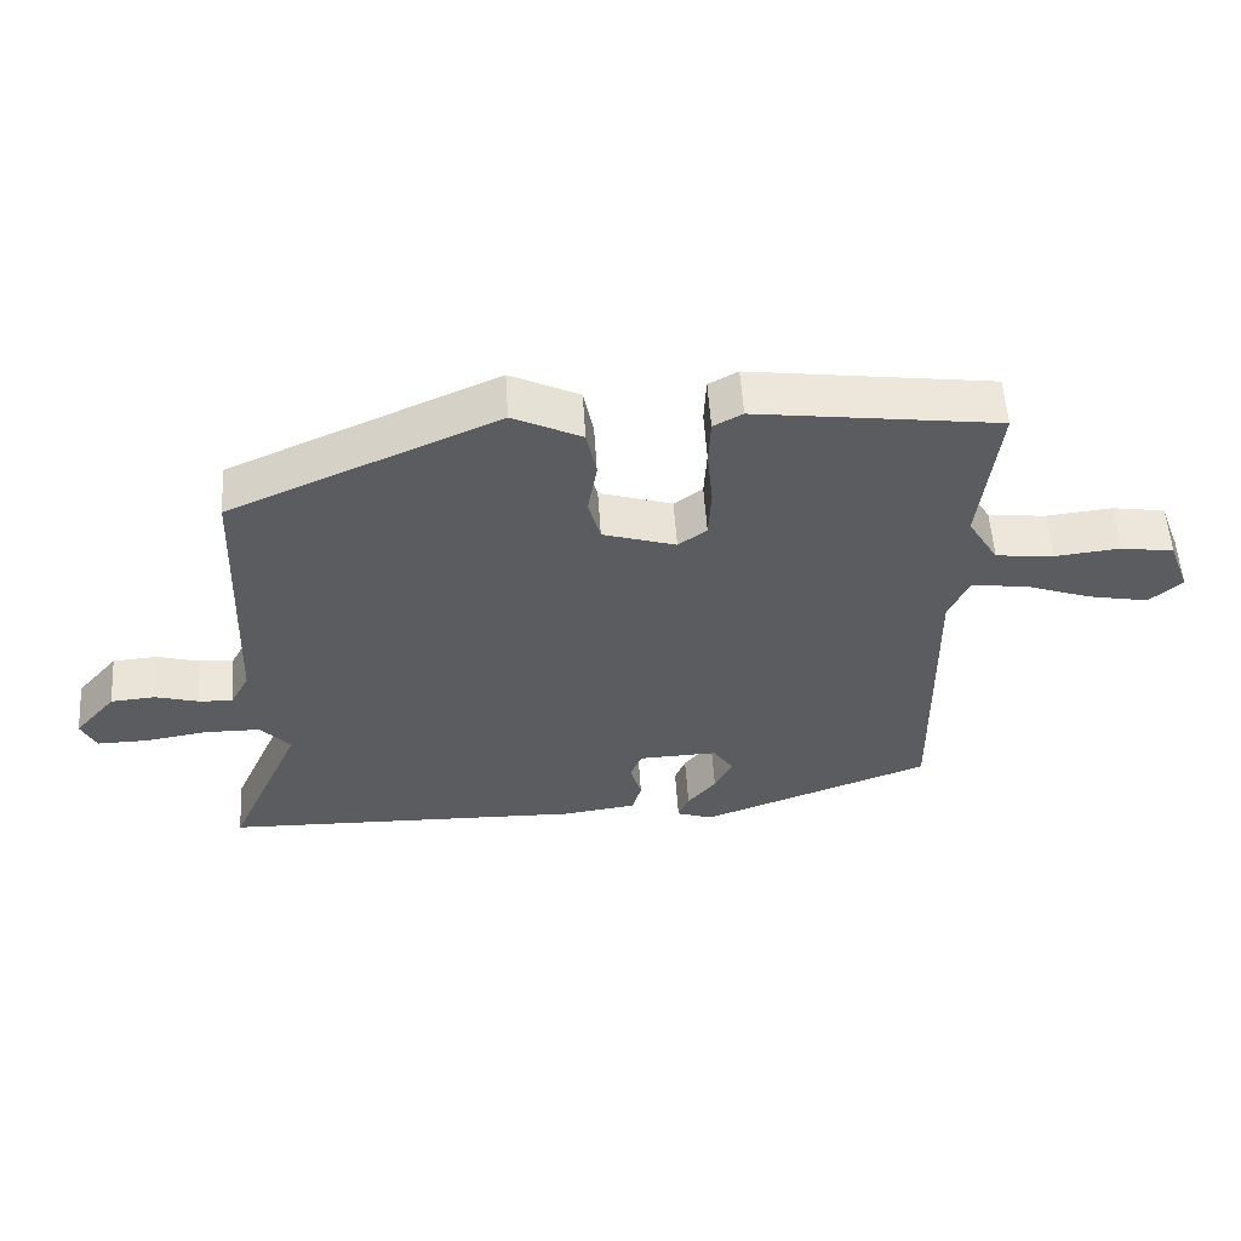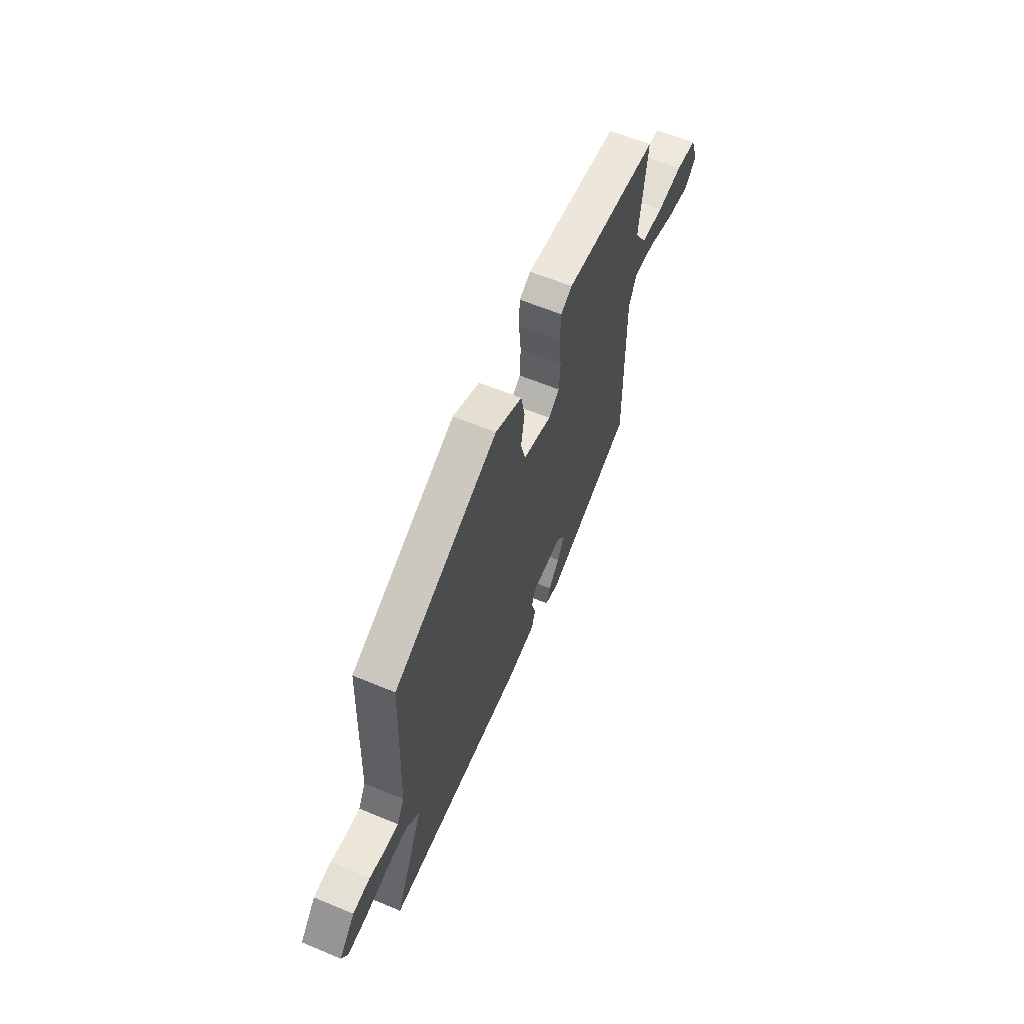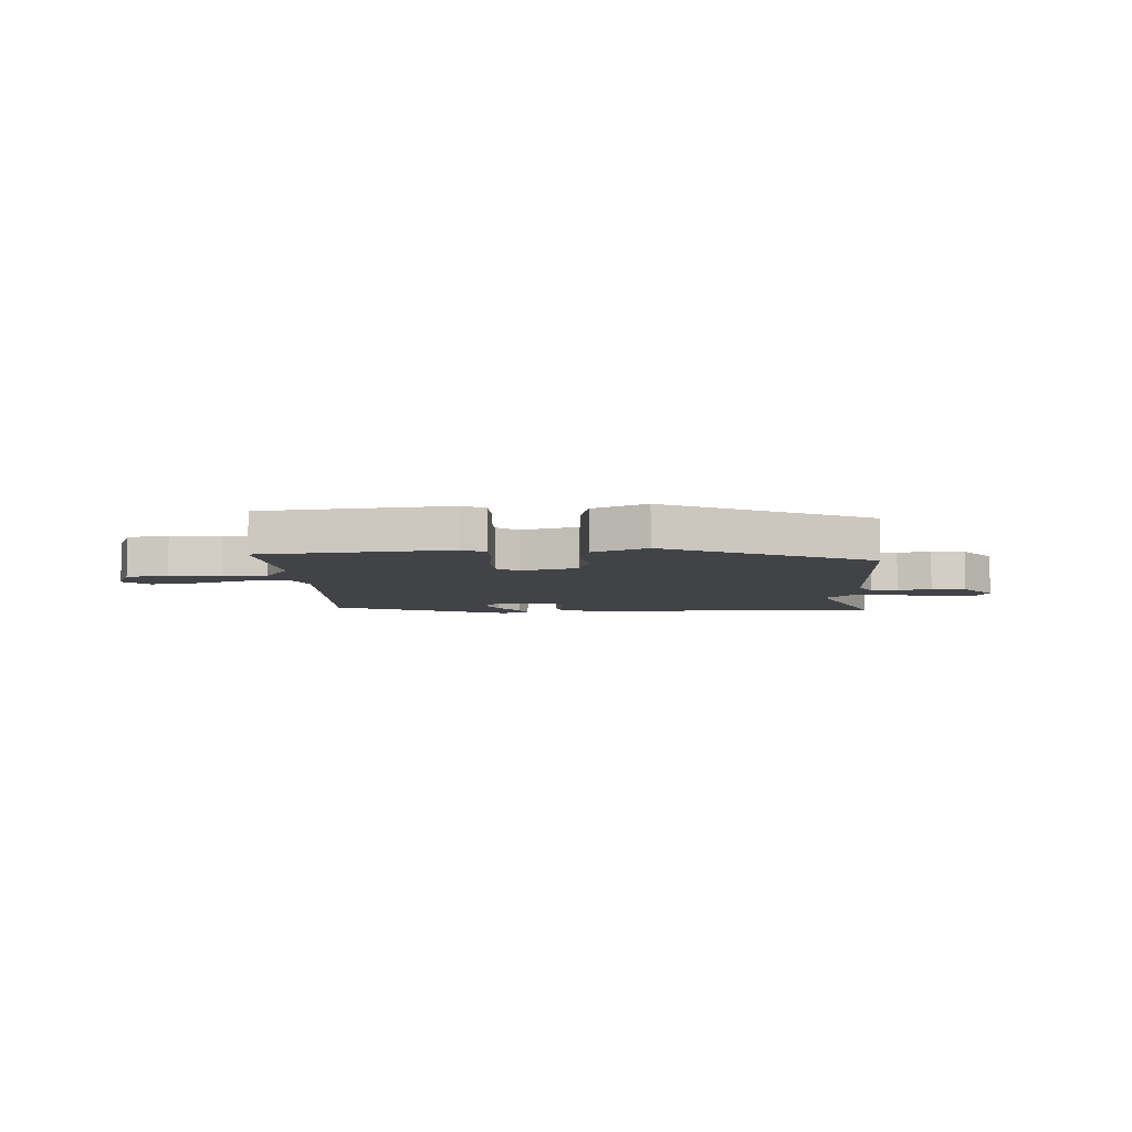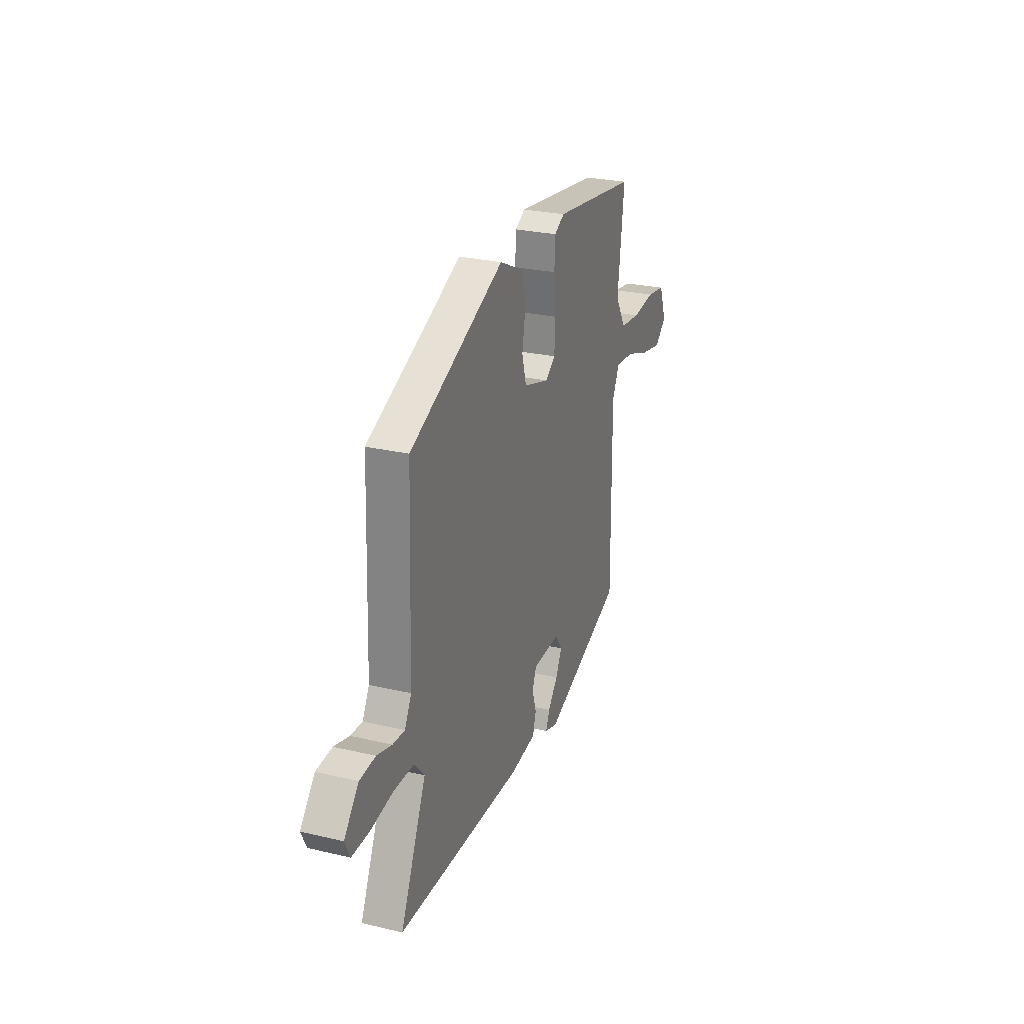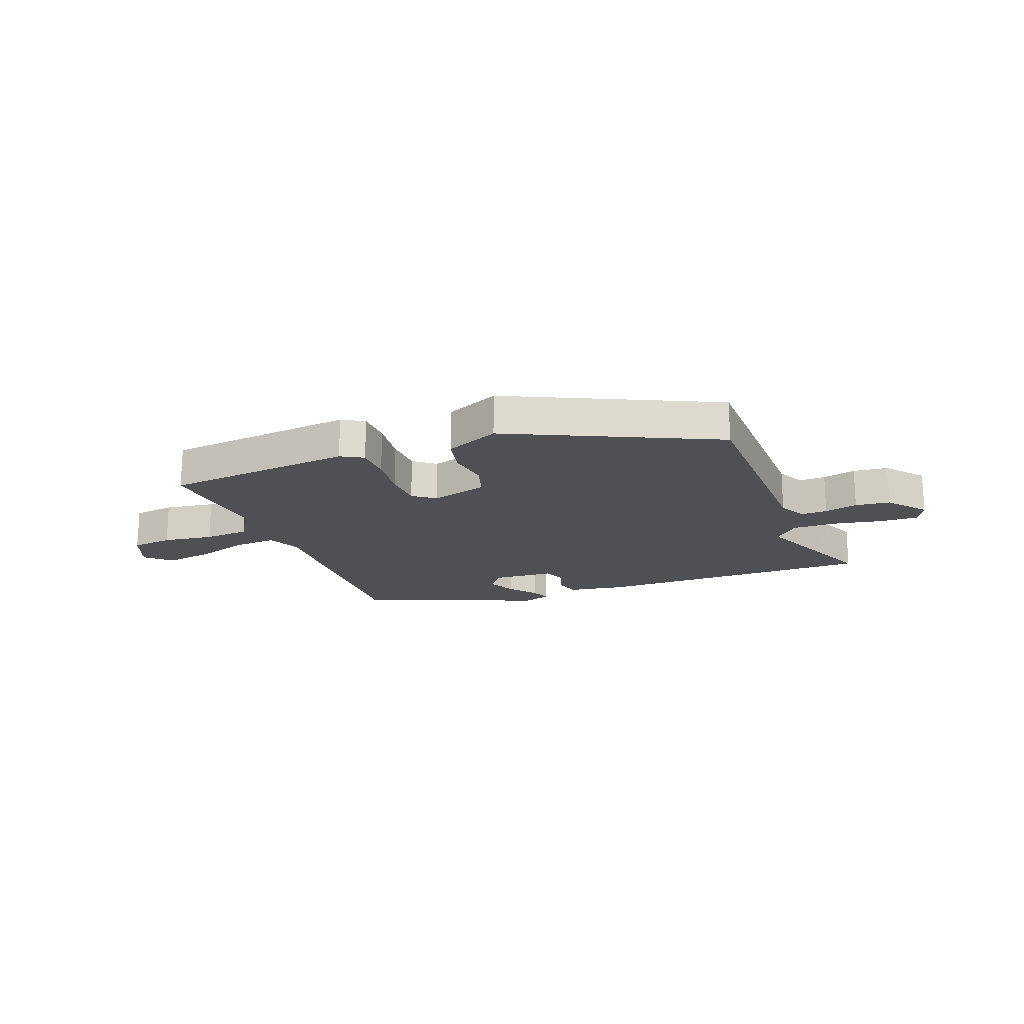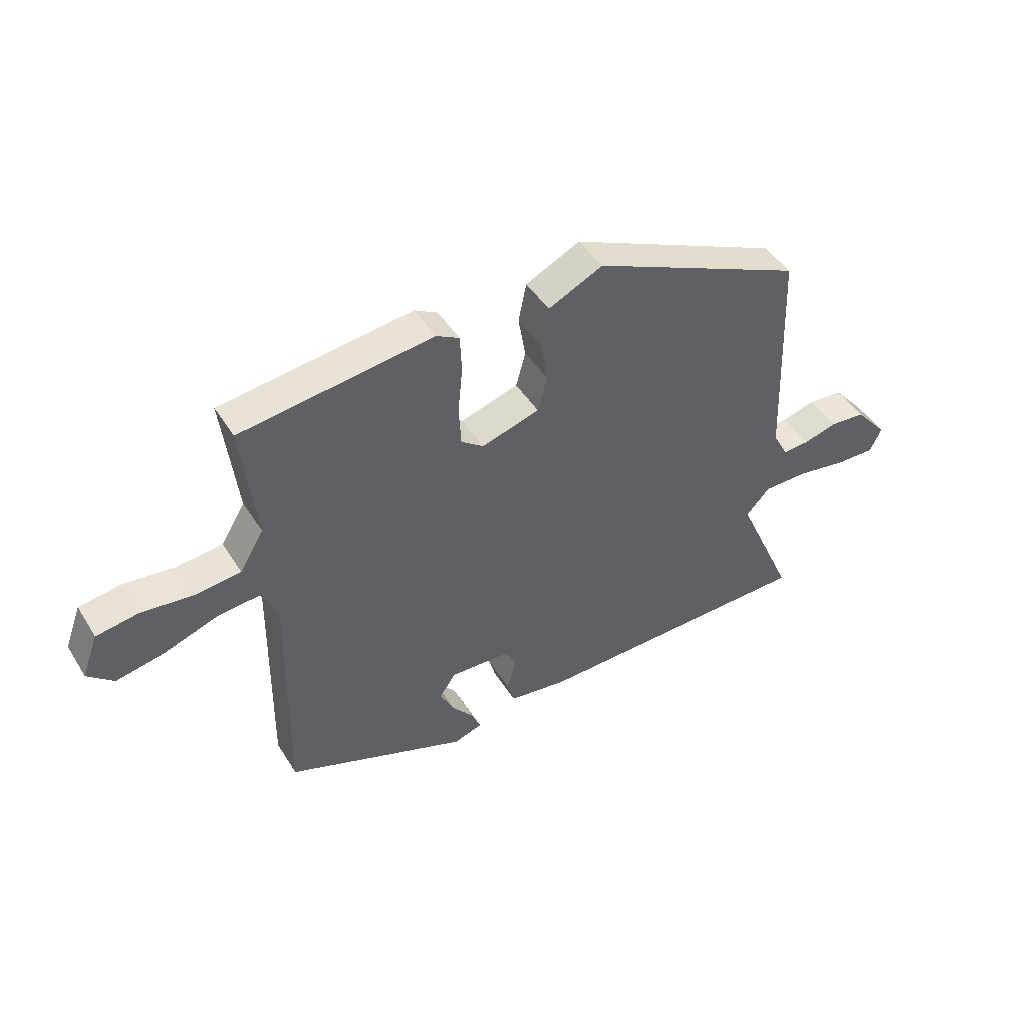
<metadata>
{"format":"obj","ext":"obj","renderer":"f3d","projection":"perspective","resolution":1024,"background":"white","views":[{"elev":55.2,"azim":176.3,"up":"+Z"},{"elev":61.1,"azim":113.0,"up":"+Z"},{"elev":-7.0,"azim":1.3,"up":"+Y"},{"elev":26.6,"azim":110.3,"up":"+Z"},{"elev":-18.6,"azim":19.2,"up":"+Y"},{"elev":45.5,"azim":-30.2,"up":"+Z"}]}
</metadata>
<code>
v -0.524 0.07 0.416
v -0.181 0.07 0.462
v -0.14 0.07 0.44
v -0.137 0.07 0.374
v -0.145 0.07 0.291
v -0.141 0.07 0.22
v -0.101 0.07 0.191
v 0.002 0.07 0.223
v 0.019 0.07 0.286
v 0.006 0.07 0.361
v 0.02 0.07 0.431
v 0.117 0.07 0.478
v 0.495 0.07 0.314
v 0.51 0.07 -0.081
v 0.537 0.07 -0.131
v 0.585 0.07 -0.128
v 0.645 0.07 -0.111
v 0.708 0.07 -0.116
v 0.766 0.07 -0.183
v 0.745 0.07 -0.226
v 0.675 0.07 -0.225
v 0.587 0.07 -0.211
v 0.507 0.07 -0.212
v 0.465 0.07 -0.258
v 0.569 0.07 -0.49
v 0.061 0.07 -0.504
v -0.043 0.07 -0.49
v -0.056 0.07 -0.445
v -0.04 0.07 -0.391
v -0.056 0.07 -0.351
v -0.167 0.07 -0.347
v -0.196 0.07 -0.389
v -0.171 0.07 -0.438
v -0.131 0.07 -0.486
v -0.116 0.07 -0.523
v -0.167 0.07 -0.54
v -0.491 0.07 -0.42
v -0.486 0.07 -0.001
v -0.515 0.07 0.059
v -0.592 0.07 0.051
v -0.687 0.07 0.017
v -0.773 0.07 0
v -0.819 0.07 0.04
v -0.79 0.07 0.117
v -0.715 0.07 0.129
v -0.623 0.07 0.119
v -0.541 0.07 0.128
v -0.498 0.07 0.199
v -0.524 0 0.416
v -0.181 0 0.462
v -0.14 0 0.44
v -0.137 0 0.374
v -0.145 0 0.291
v -0.141 0 0.22
v -0.101 0 0.191
v 0.002 0 0.223
v 0.019 0 0.286
v 0.006 0 0.361
v 0.02 0 0.431
v 0.117 0 0.478
v 0.495 0 0.314
v 0.51 0 -0.081
v 0.537 0 -0.131
v 0.585 0 -0.128
v 0.645 0 -0.111
v 0.708 0 -0.116
v 0.766 0 -0.183
v 0.745 0 -0.226
v 0.675 0 -0.225
v 0.587 0 -0.211
v 0.507 0 -0.212
v 0.465 0 -0.258
v 0.569 0 -0.49
v 0.061 0 -0.504
v -0.043 0 -0.49
v -0.056 0 -0.445
v -0.04 0 -0.391
v -0.056 0 -0.351
v -0.167 0 -0.347
v -0.196 0 -0.389
v -0.171 0 -0.438
v -0.131 0 -0.486
v -0.116 0 -0.523
v -0.167 0 -0.54
v -0.491 0 -0.42
v -0.486 0 -0.001
v -0.515 0 0.059
v -0.592 0 0.051
v -0.687 0 0.017
v -0.773 0 0
v -0.819 0 0.04
v -0.79 0 0.117
v -0.715 0 0.129
v -0.623 0 0.119
v -0.541 0 0.128
v -0.498 0 0.199
f 44 45 46
f 43 44 46
f 42 43 46
f 41 42 46
f 40 41 46
f 39 40 46 47
f 38 39 47 48
f 35 36 37
f 34 35 37
f 33 34 37
f 32 33 37 38
f 31 32 38 48
f 27 28 29
f 26 27 29
f 25 26 29
f 24 25 29
f 23 24 29 30
f 20 21 22
f 19 20 22
f 18 19 22
f 17 18 22
f 16 17 22
f 15 16 22 23
f 30 31 48
f 23 30 48
f 15 23 48
f 14 15 48
f 12 13 14
f 11 12 14
f 10 11 14
f 9 10 14
f 3 4 5
f 2 3 5
f 1 2 5
f 48 1 5
f 48 5 6
f 8 9 14
f 7 8 14
f 7 14 48
f 6 7 48
f 94 93 92
f 94 92 91
f 94 91 90
f 94 90 89
f 94 89 88
f 95 94 88 87
f 96 95 87 86
f 85 84 83
f 85 83 82
f 85 82 81
f 86 85 81 80
f 96 86 80 79
f 77 76 75
f 77 75 74
f 77 74 73
f 77 73 72
f 78 77 72 71
f 70 69 68
f 70 68 67
f 70 67 66
f 70 66 65
f 70 65 64
f 71 70 64 63
f 96 79 78
f 96 78 71
f 96 71 63
f 96 63 62
f 62 61 60
f 62 60 59
f 62 59 58
f 62 58 57
f 53 52 51
f 53 51 50
f 53 50 49
f 53 49 96
f 54 53 96
f 62 57 56
f 62 56 55
f 96 62 55
f 96 55 54
f 1 49 50 2
f 2 50 51 3
f 3 51 52 4
f 4 52 53 5
f 5 53 54 6
f 6 54 55 7
f 7 55 56 8
f 8 56 57 9
f 9 57 58 10
f 10 58 59 11
f 11 59 60 12
f 12 60 61 13
f 13 61 62 14
f 14 62 63 15
f 15 63 64 16
f 16 64 65 17
f 17 65 66 18
f 18 66 67 19
f 19 67 68 20
f 20 68 69 21
f 21 69 70 22
f 22 70 71 23
f 23 71 72 24
f 24 72 73 25
f 25 73 74 26
f 26 74 75 27
f 27 75 76 28
f 28 76 77 29
f 29 77 78 30
f 30 78 79 31
f 31 79 80 32
f 32 80 81 33
f 33 81 82 34
f 34 82 83 35
f 35 83 84 36
f 36 84 85 37
f 37 85 86 38
f 38 86 87 39
f 39 87 88 40
f 40 88 89 41
f 41 89 90 42
f 42 90 91 43
f 43 91 92 44
f 44 92 93 45
f 45 93 94 46
f 46 94 95 47
f 47 95 96 48
f 48 96 49 1

</code>
